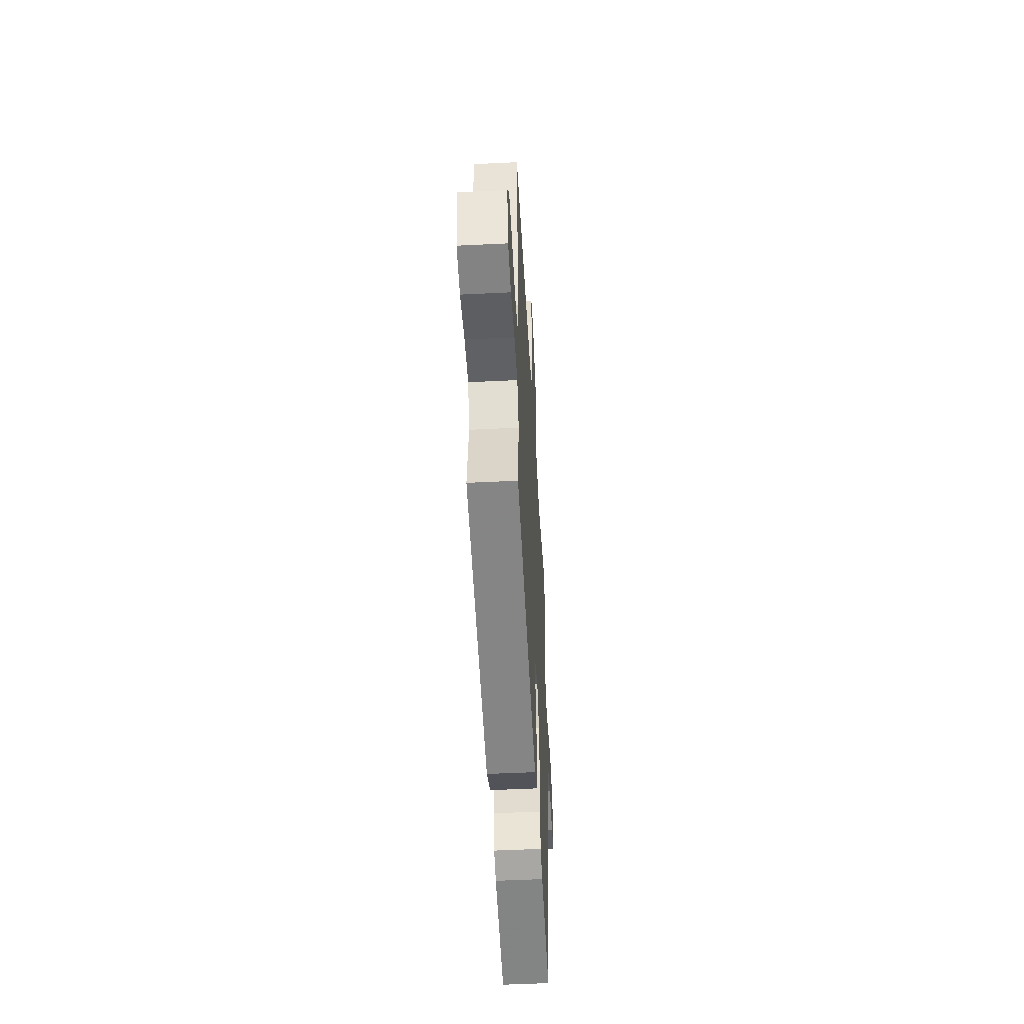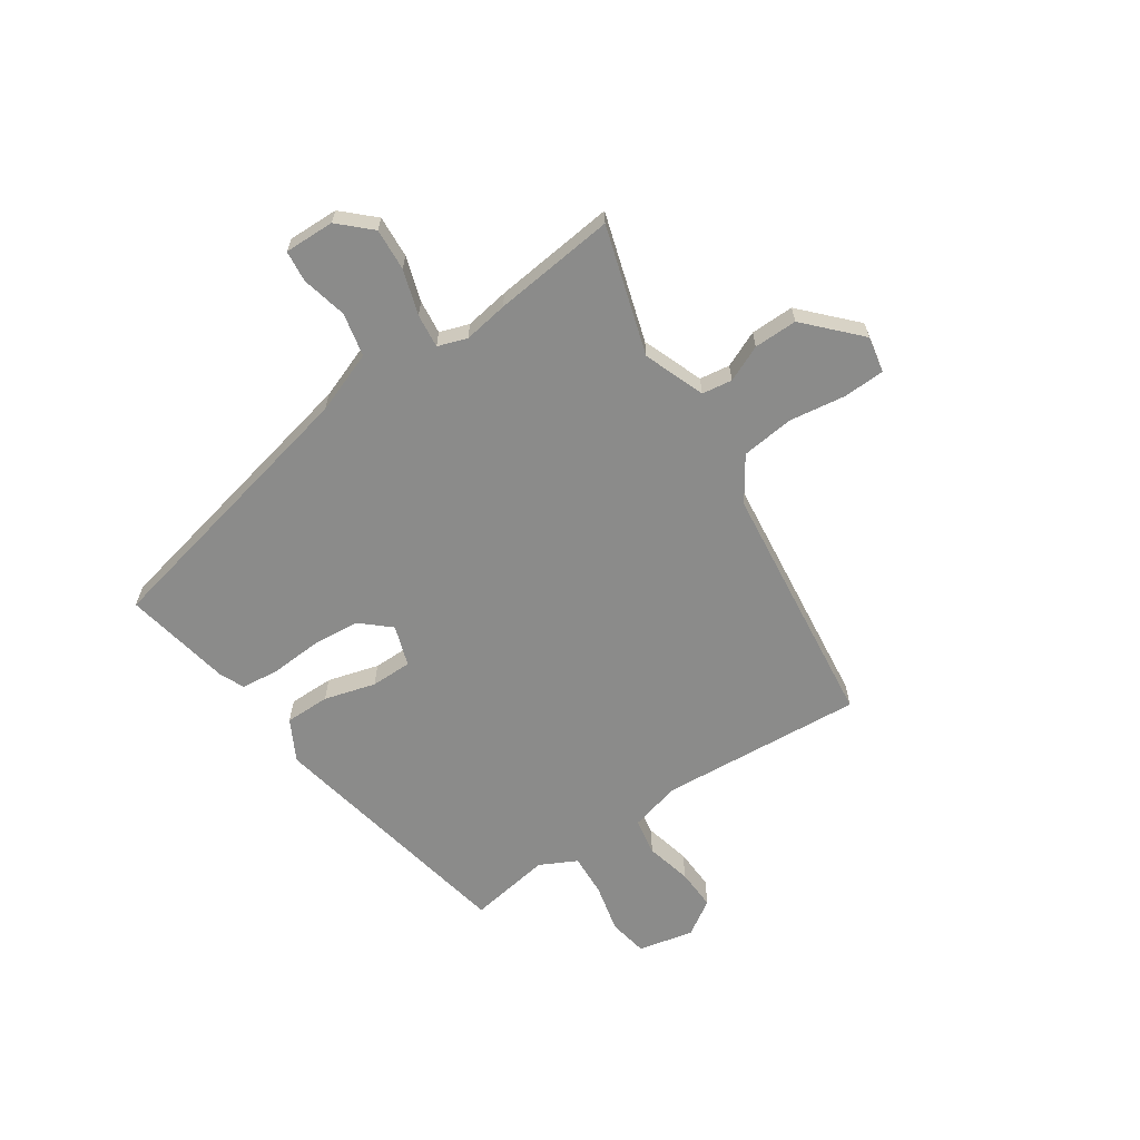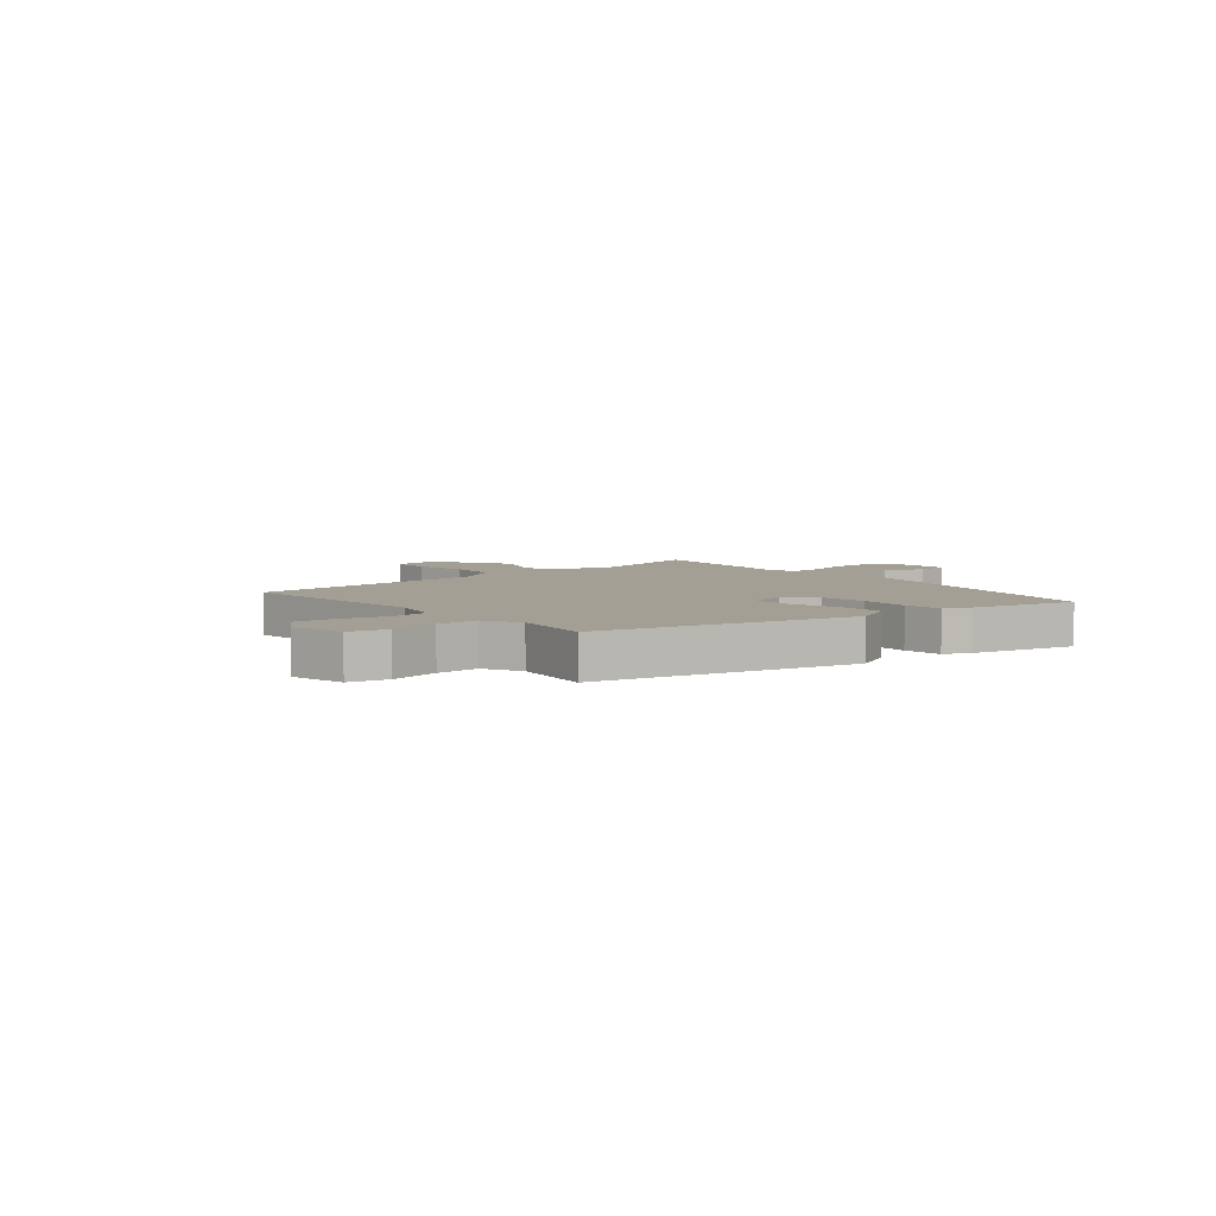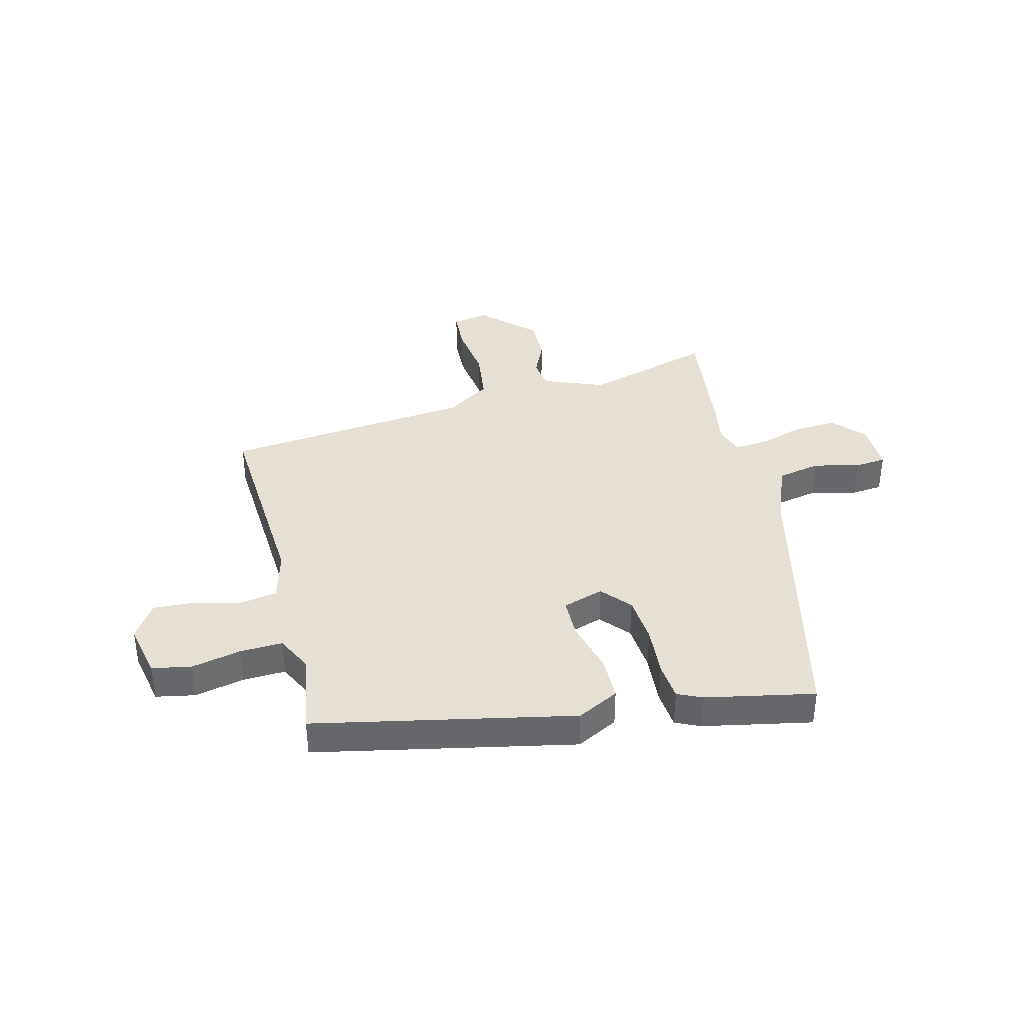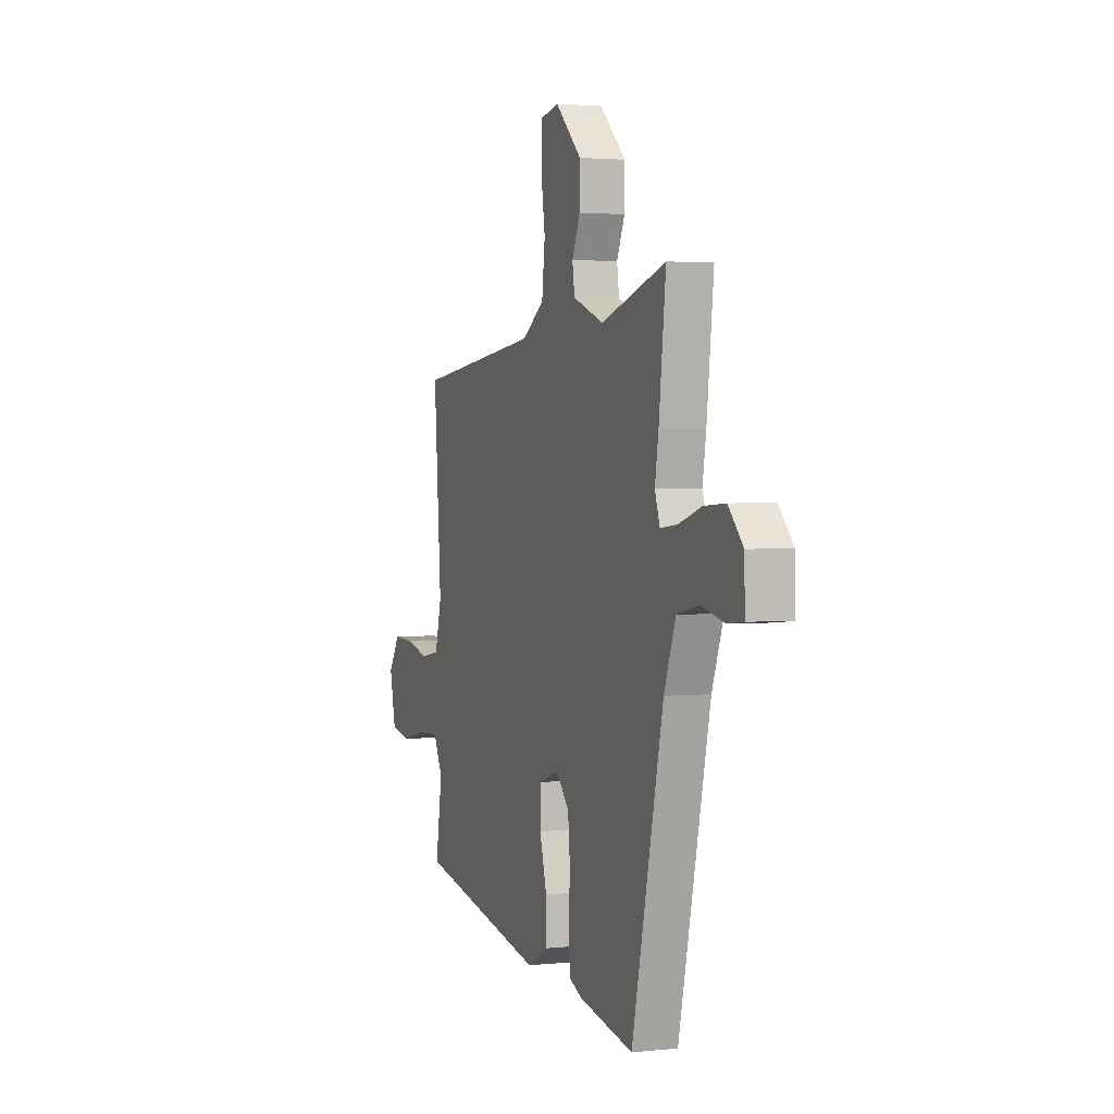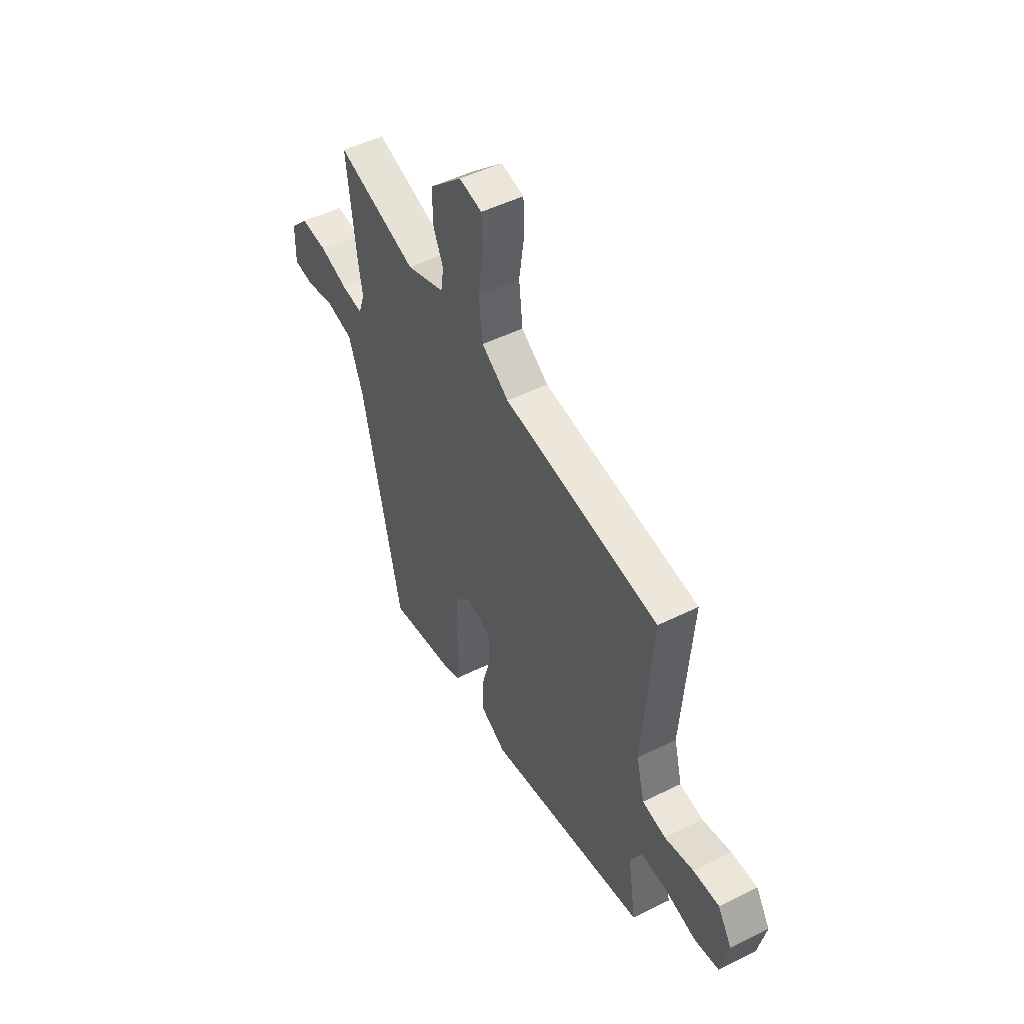
<metadata>
{"format":"obj","ext":"obj","renderer":"f3d","projection":"perspective","resolution":1024,"background":"white","views":[{"elev":-50.7,"azim":93.1,"up":"+Z"},{"elev":-63.7,"azim":-56.0,"up":"+Y"},{"elev":5.3,"azim":140.7,"up":"+Y"},{"elev":38.0,"azim":166.6,"up":"+Y"},{"elev":2.4,"azim":-110.4,"up":"+Z"},{"elev":49.5,"azim":61.2,"up":"+Z"}]}
</metadata>
<code>
v 0.503 0.07 0.447
v 0.476 0.07 0.077
v 0.5 0.07 -0.016
v 0.568 0.07 -0.028
v 0.652 0.07 -0.008
v 0.727 0.07 -0.005
v 0.768 0.07 -0.069
v 0.746 0.07 -0.17
v 0.675 0.07 -0.183
v 0.585 0.07 -0.162
v 0.508 0.07 -0.158
v 0.474 0.07 -0.225
v 0.498 0.07 -0.375
v 0.03 0.07 -0.466
v -0.045 0.07 -0.426
v -0.045 0.07 -0.344
v -0.019 0.07 -0.251
v -0.019 0.07 -0.176
v -0.093 0.07 -0.151
v -0.139 0.07 -0.203
v -0.147 0.07 -0.29
v -0.141 0.07 -0.382
v -0.148 0.07 -0.452
v -0.193 0.07 -0.472
v -0.39 0.07 -0.509
v -0.503 0.07 -0.001
v -0.545 0.07 0.111
v -0.624 0.07 0.128
v -0.707 0.07 0.109
v -0.764 0.07 0.115
v -0.762 0.07 0.206
v -0.709 0.07 0.262
v -0.632 0.07 0.257
v -0.551 0.07 0.231
v -0.489 0.07 0.224
v -0.471 0.07 0.277
v -0.484 0.07 0.358
v -0.509 0.07 0.58
v -0.276 0.07 0.509
v -0.165 0.07 0.551
v -0.157 0.07 0.606
v -0.186 0.07 0.672
v -0.187 0.07 0.751
v -0.093 0.07 0.84
v -0.027 0.07 0.827
v -0.024 0.07 0.752
v -0.039 0.07 0.649
v -0.028 0.07 0.553
v 0.051 0.07 0.5
v 0.503 0 0.447
v 0.476 0 0.077
v 0.5 0 -0.016
v 0.568 0 -0.028
v 0.652 0 -0.008
v 0.727 0 -0.005
v 0.768 0 -0.069
v 0.746 0 -0.17
v 0.675 0 -0.183
v 0.585 0 -0.162
v 0.508 0 -0.158
v 0.474 0 -0.225
v 0.498 0 -0.375
v 0.03 0 -0.466
v -0.045 0 -0.426
v -0.045 0 -0.344
v -0.019 0 -0.251
v -0.019 0 -0.176
v -0.093 0 -0.151
v -0.139 0 -0.203
v -0.147 0 -0.29
v -0.141 0 -0.382
v -0.148 0 -0.452
v -0.193 0 -0.472
v -0.39 0 -0.509
v -0.503 0 -0.001
v -0.545 0 0.111
v -0.624 0 0.128
v -0.707 0 0.109
v -0.764 0 0.115
v -0.762 0 0.206
v -0.709 0 0.262
v -0.632 0 0.257
v -0.551 0 0.231
v -0.489 0 0.224
v -0.471 0 0.277
v -0.484 0 0.358
v -0.509 0 0.58
v -0.276 0 0.509
v -0.165 0 0.551
v -0.157 0 0.606
v -0.186 0 0.672
v -0.187 0 0.751
v -0.093 0 0.84
v -0.027 0 0.827
v -0.024 0 0.752
v -0.039 0 0.649
v -0.028 0 0.553
v 0.051 0 0.5
f 44 45 46 47
f 44 47 48
f 41 42 43 44
f 40 41 44 48
f 39 40 48 49
f 36 37 38 39
f 35 36 39 49
f 31 32 33 34
f 31 34 35
f 28 29 30 31
f 27 28 31 35
f 26 27 35 49
f 21 22 23 24
f 20 21 24 25
f 14 15 16 17
f 12 13 14 17
f 11 12 17 18
f 7 8 9 10
f 7 10 11
f 4 5 6 7
f 3 4 7 11
f 2 3 11 18
f 20 25 26 49
f 19 20 49
f 18 19 49
f 1 2 18 49
f 96 95 94 93
f 97 96 93
f 93 92 91 90
f 97 93 90 89
f 98 97 89 88
f 88 87 86 85
f 98 88 85 84
f 83 82 81 80
f 84 83 80
f 80 79 78 77
f 84 80 77 76
f 98 84 76 75
f 73 72 71 70
f 74 73 70 69
f 66 65 64 63
f 66 63 62 61
f 67 66 61 60
f 59 58 57 56
f 60 59 56
f 56 55 54 53
f 60 56 53 52
f 67 60 52 51
f 98 75 74 69
f 98 69 68
f 98 68 67
f 98 67 51 50
f 1 50 51 2
f 2 51 52 3
f 3 52 53 4
f 4 53 54 5
f 5 54 55 6
f 6 55 56 7
f 7 56 57 8
f 8 57 58 9
f 9 58 59 10
f 10 59 60 11
f 11 60 61 12
f 12 61 62 13
f 13 62 63 14
f 14 63 64 15
f 15 64 65 16
f 16 65 66 17
f 17 66 67 18
f 18 67 68 19
f 19 68 69 20
f 20 69 70 21
f 21 70 71 22
f 22 71 72 23
f 23 72 73 24
f 24 73 74 25
f 25 74 75 26
f 26 75 76 27
f 27 76 77 28
f 28 77 78 29
f 29 78 79 30
f 30 79 80 31
f 31 80 81 32
f 32 81 82 33
f 33 82 83 34
f 34 83 84 35
f 35 84 85 36
f 36 85 86 37
f 37 86 87 38
f 38 87 88 39
f 39 88 89 40
f 40 89 90 41
f 41 90 91 42
f 42 91 92 43
f 43 92 93 44
f 44 93 94 45
f 45 94 95 46
f 46 95 96 47
f 47 96 97 48
f 48 97 98 49
f 49 98 50 1

</code>
